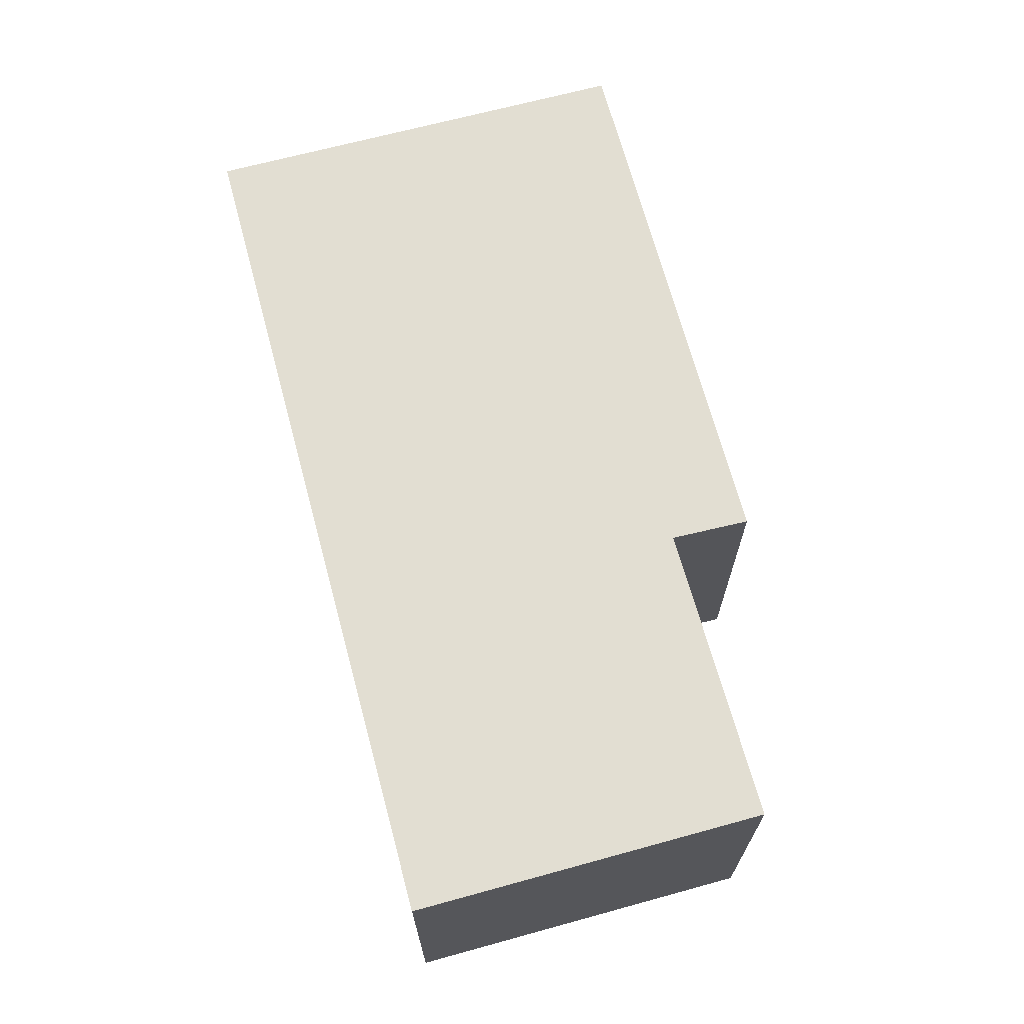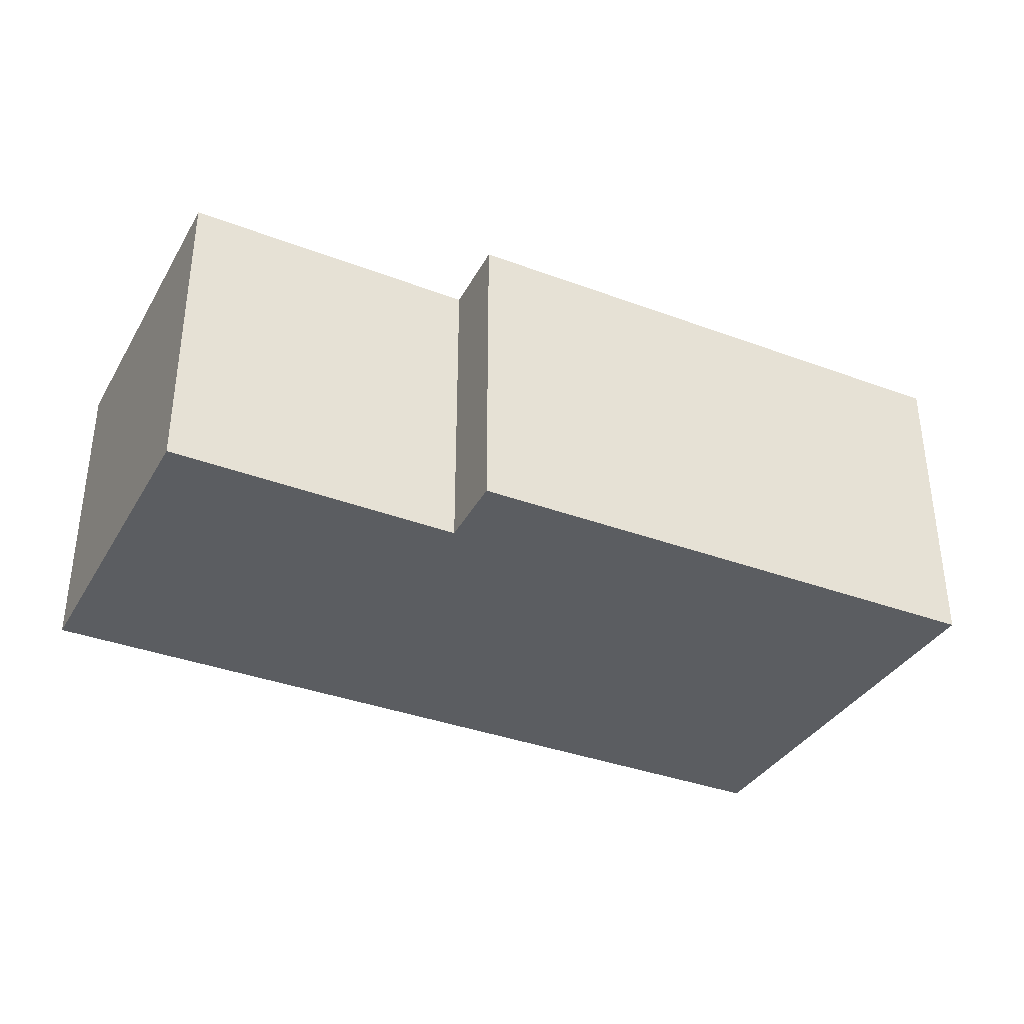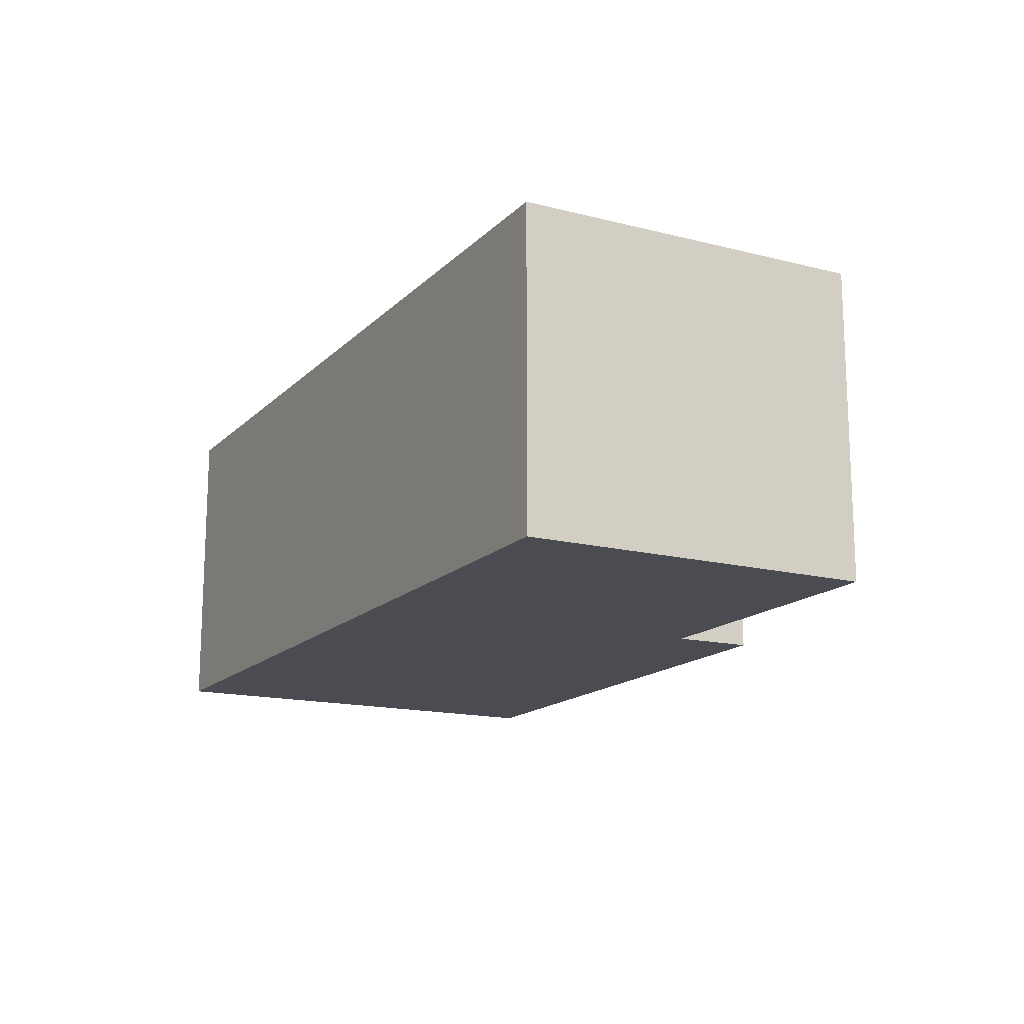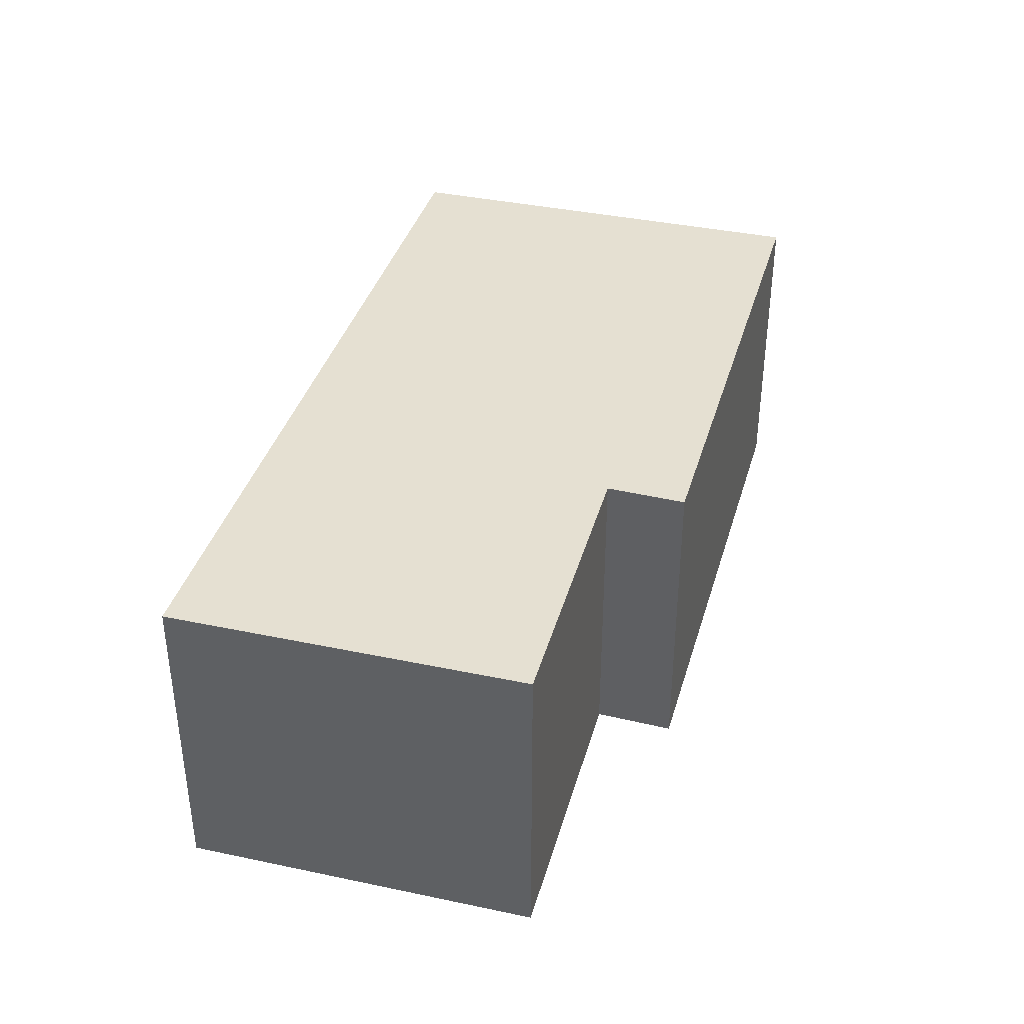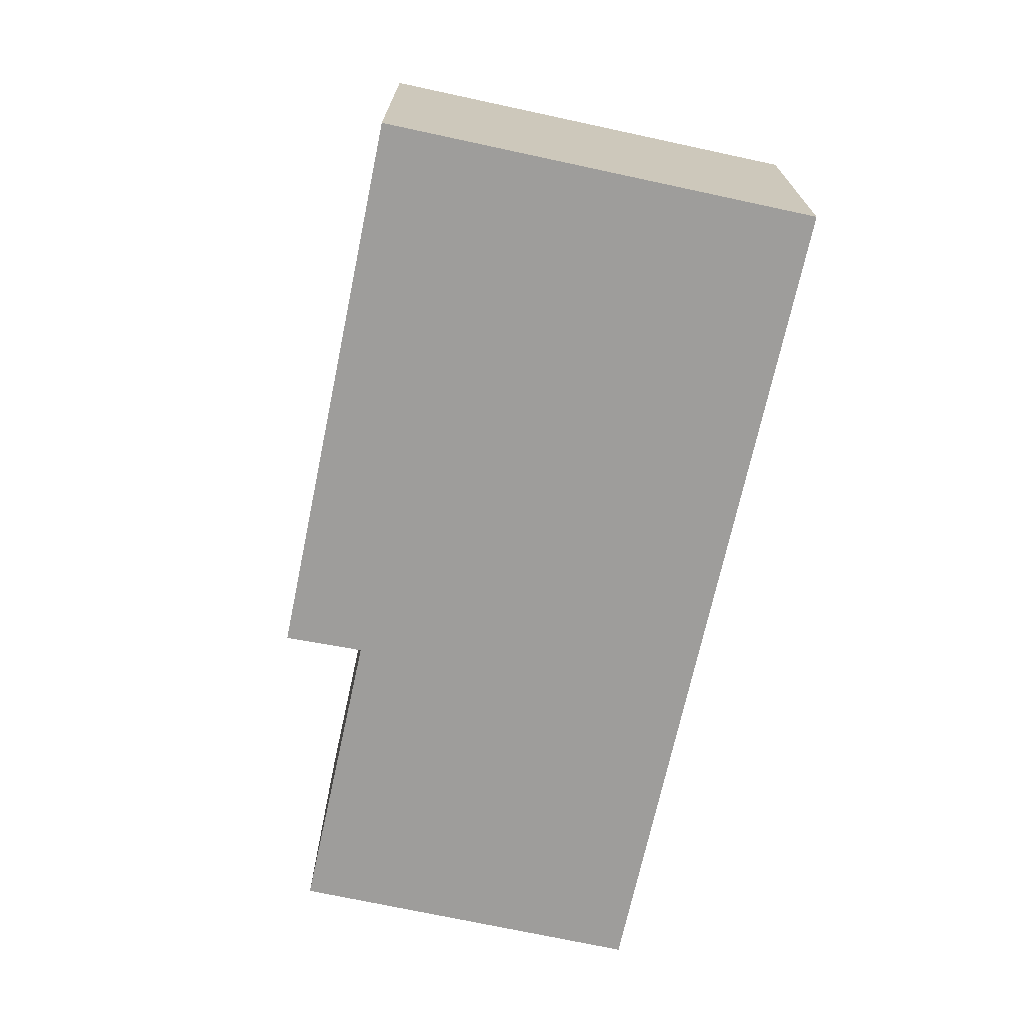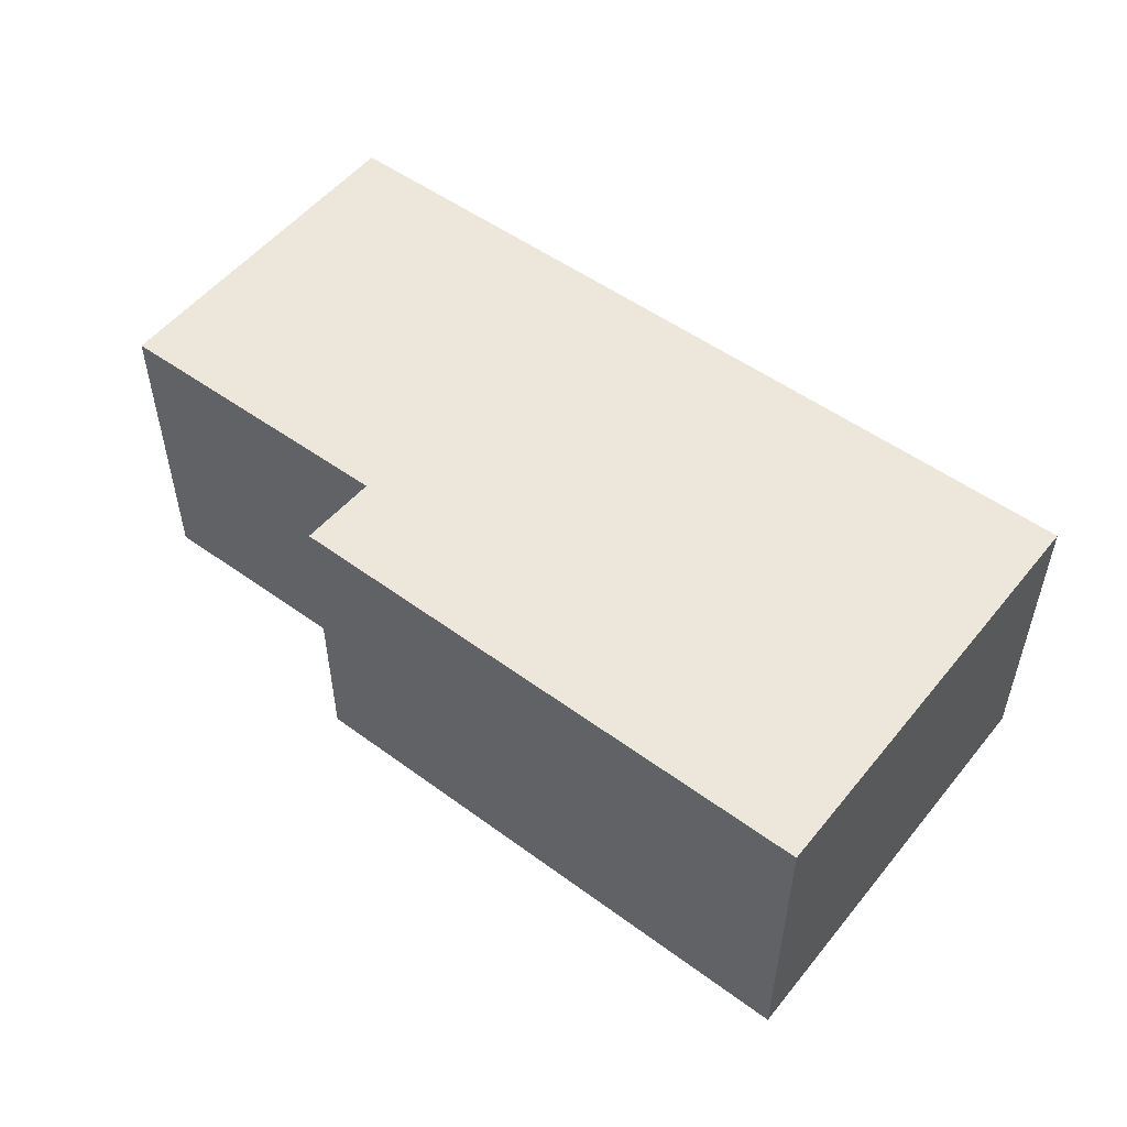
<metadata>
{"format":"obj","ext":"obj","renderer":"f3d","projection":"perspective","resolution":1024,"background":"white","views":[{"elev":67.9,"azim":65.1,"up":"+Y"},{"elev":-35.7,"azim":143.8,"up":"+Y"},{"elev":-15.5,"azim":52.2,"up":"+Y"},{"elev":37.6,"azim":95.6,"up":"+Y"},{"elev":-70.4,"azim":-111.9,"up":"+Y"},{"elev":52.6,"azim":-151.8,"up":"+Y"}]}
</metadata>
<code>
v  7.336 3.966 1.26
v  7.657 3.966 -3.231
v  8.438e-05 3.966 -0.0001255
v  11.41 3.966 -2.604
v  10.67 3.966 1.834
v  7.856 3.966 -4.214
v  0.9369 3.966 -5.451
v  7.335 -7.716e-17 1.26
v  11.41 1.594e-16 -2.604
v  10.67 -1.123e-16 1.834
v  7.657 1.978e-16 -3.231
v  0 0 0
v  7.856 2.58e-16 -4.214
v  0.9368 3.338e-16 -5.451
g defaultobject
f 1 2 3
f 2 1 4
f 4 1 5
f 3 6 7
f 6 3 2
f 8 9 10
f 9 8 11
f 11 8 12
f 11 12 13
f 13 12 14
f 8 3 12
f 3 8 1
f 10 1 8
f 1 10 5
f 9 5 10
f 5 9 4
f 2 9 11
f 9 2 4
f 13 2 11
f 2 13 6
f 7 13 14
f 13 7 6
f 3 14 12
f 14 3 7

</code>
